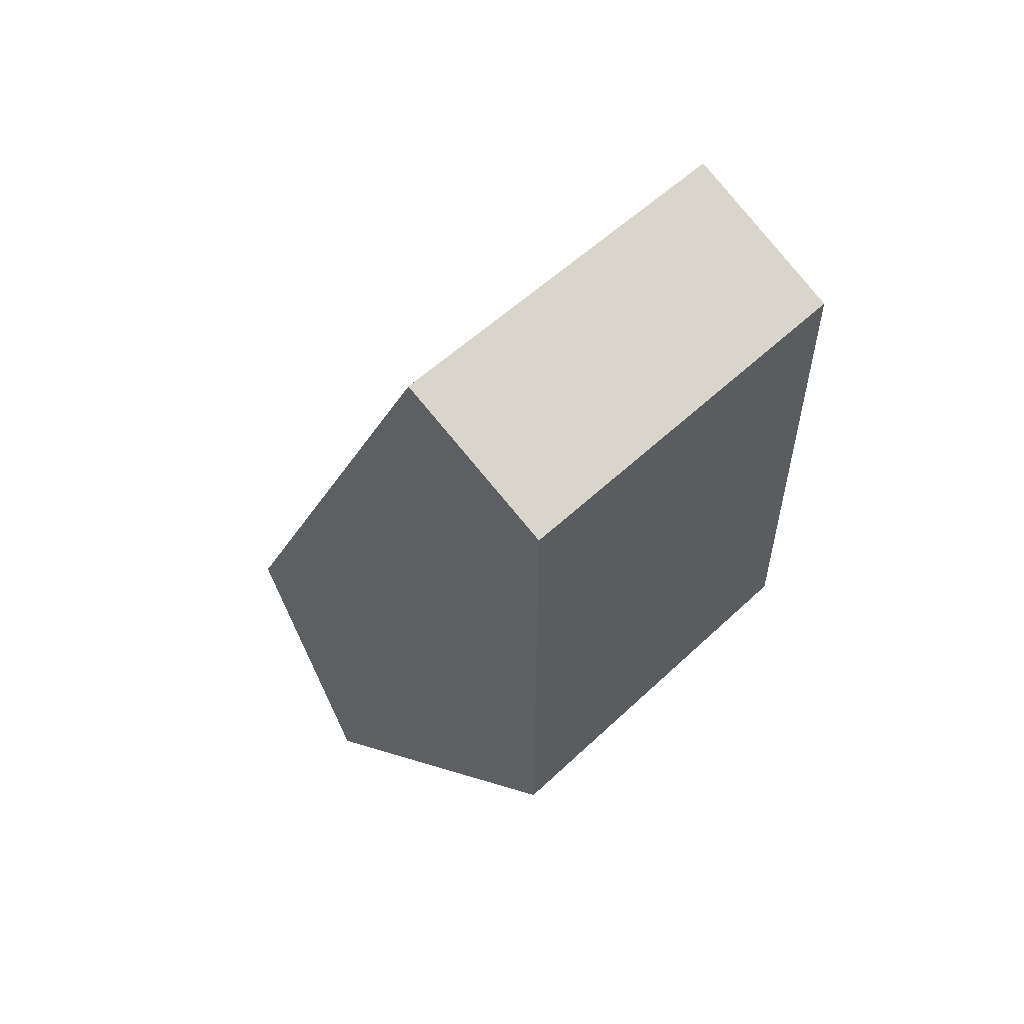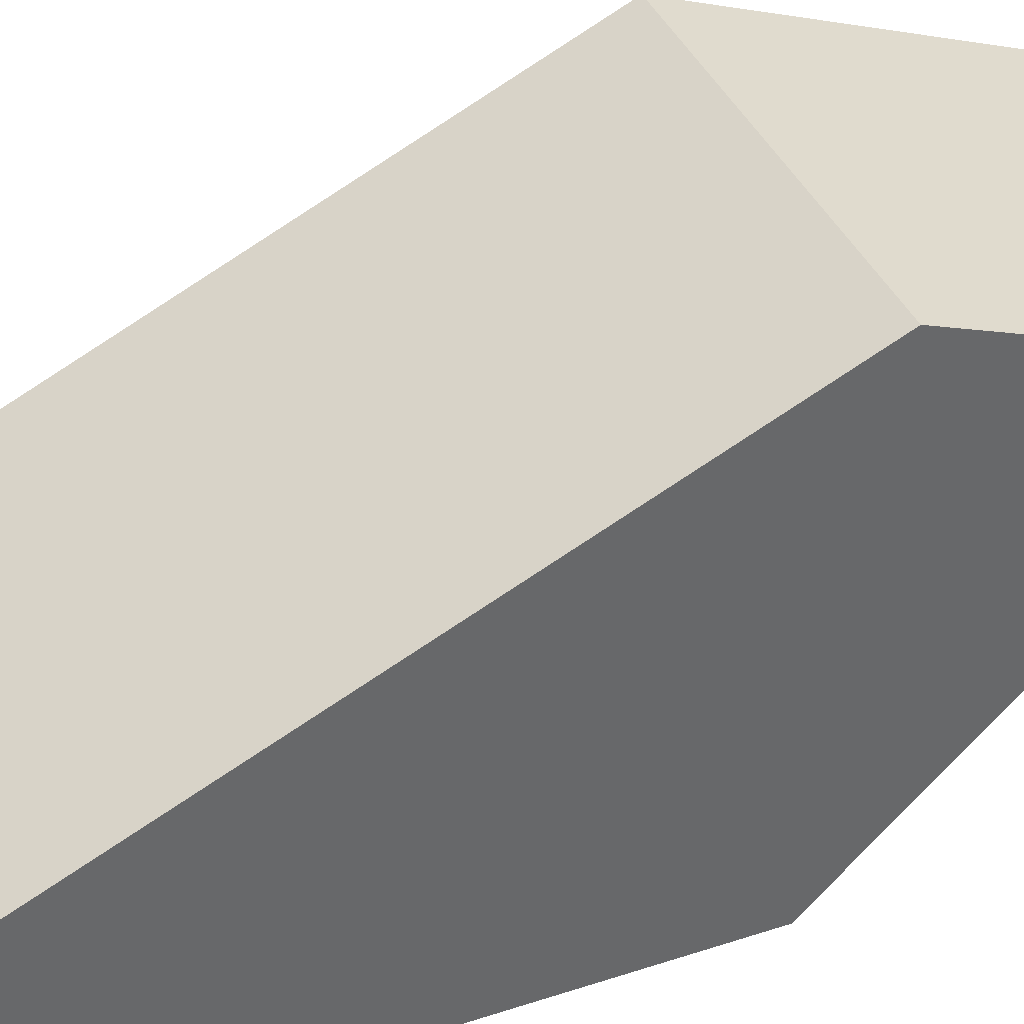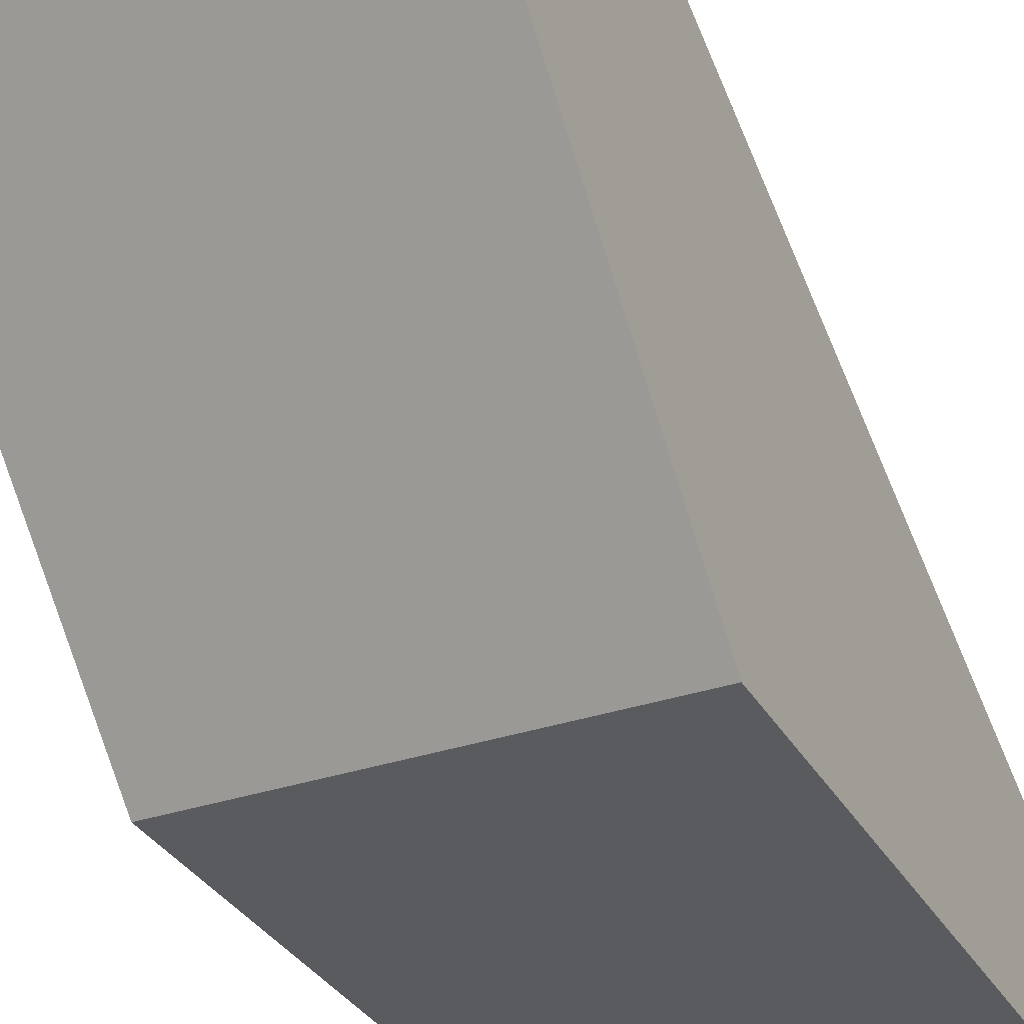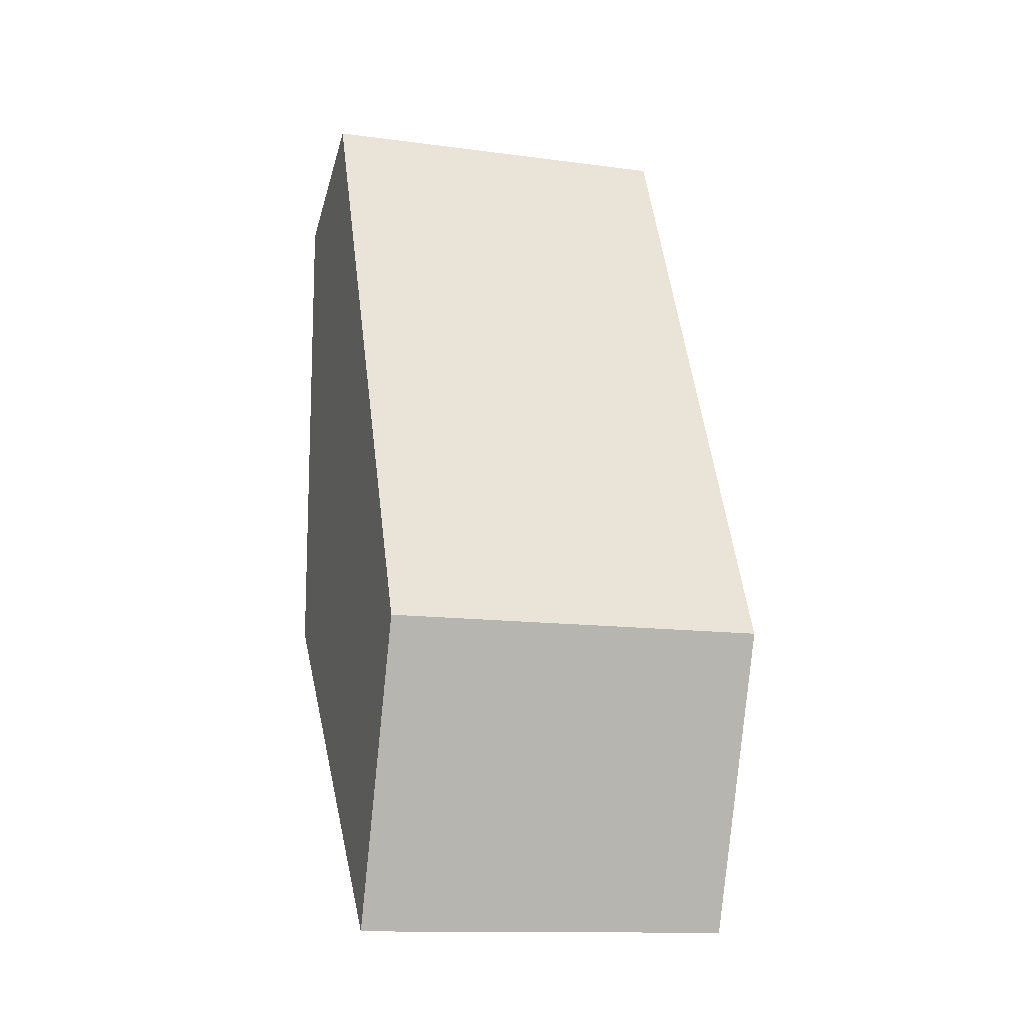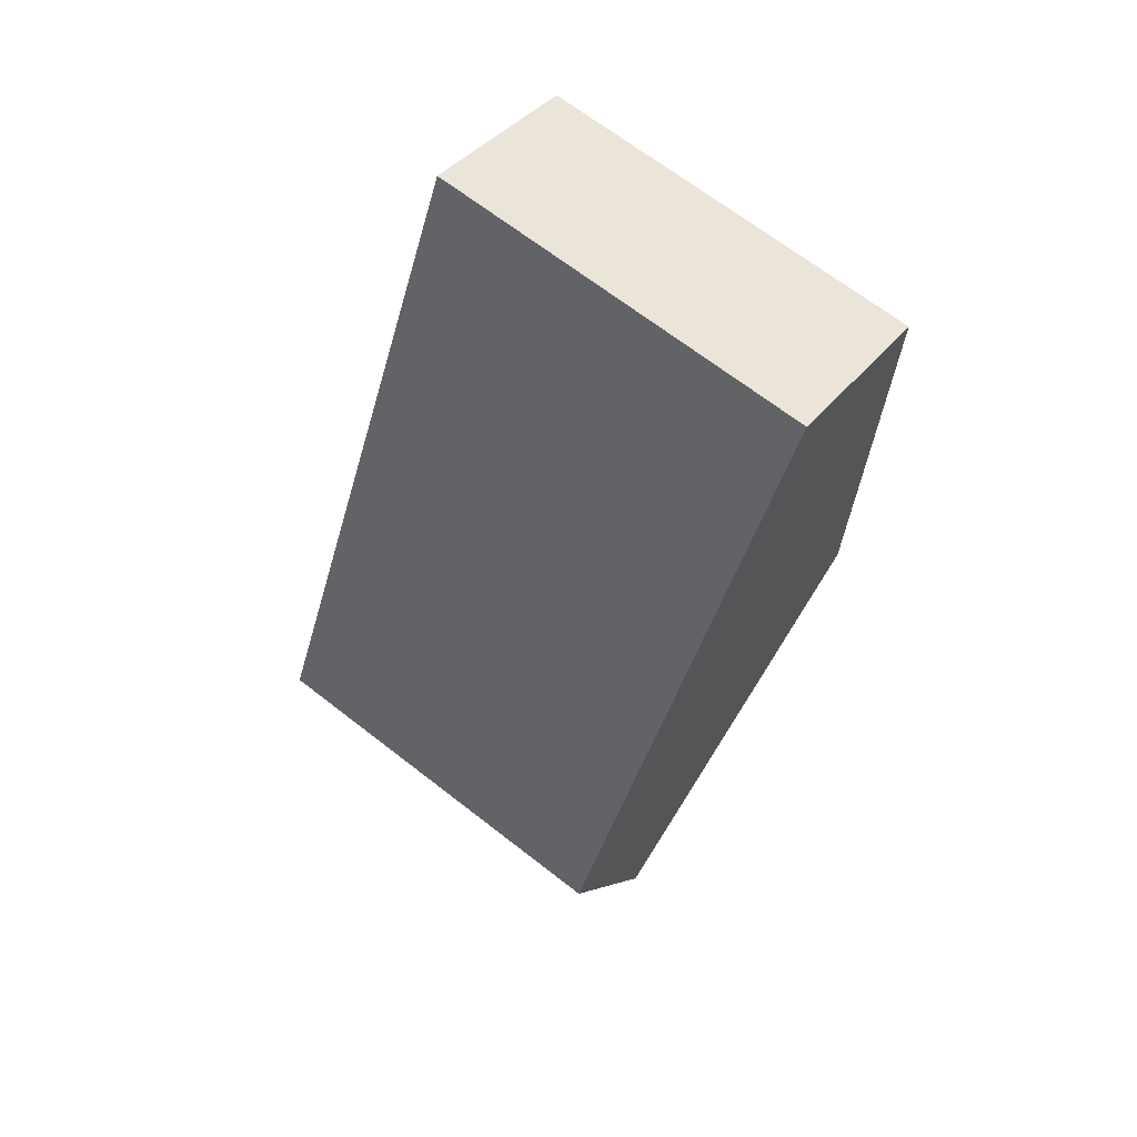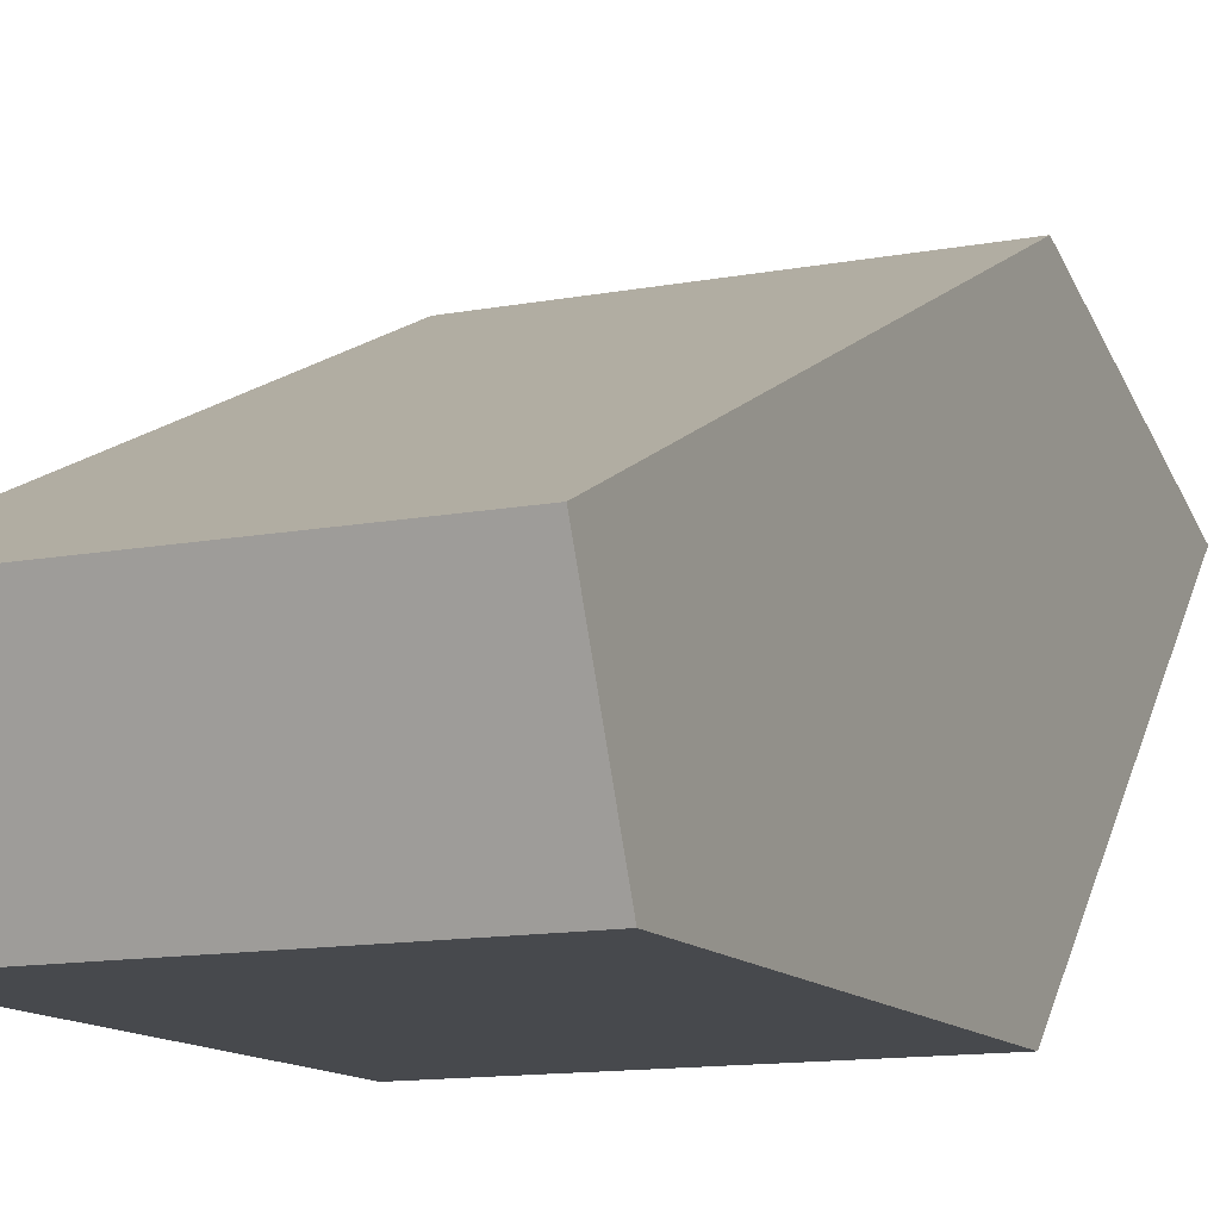
<metadata>
{"format":"obj","ext":"obj","renderer":"f3d","projection":"perspective","resolution":1024,"background":"white","views":[{"elev":56.1,"azim":-44.5,"up":"+Z"},{"elev":39.4,"azim":67.8,"up":"+Y"},{"elev":-32.7,"azim":-154.7,"up":"+Y"},{"elev":-13.3,"azim":163.2,"up":"+Z"},{"elev":68.0,"azim":-142.1,"up":"+Z"},{"elev":-12.3,"azim":24.3,"up":"+Y"}]}
</metadata>
<code>
g Cube.006
v -0.007 -0.004046 0.03055
v 0.007 -0.004046 0.03055
v 0.007 -0.01 0.02804
v -0.007 -0.01 0.02804
v -0.007 -0.01 0.02804
v 0.007 -0.01 0.02804
v 0.007 -0.01 0.009348
v -0.007 -0.01 0.009348
v 0.007 0.00259 -0.003535
v 0.007 -0.01 0.009348
v 0.007 -0.01 0.02804
v 0.007 -0.004046 0.03055
v 0.007 0.006697 0.007395
v -0.007 -0.004046 0.03055
v -0.007 -0.01 0.02804
v -0.007 -0.01 0.009348
v -0.007 0.00259 -0.003535
v -0.007 0.006697 0.007395
v -0.007 -0.01 0.009348
v 0.007 -0.01 0.009348
v 0.007 0.00259 -0.003535
v -0.007 0.00259 -0.003535
v -0.007 0.006697 0.007395
v 0.007 0.006697 0.007395
v 0.007 -0.004046 0.03055
v -0.007 -0.004046 0.03055
v -0.007 0.00259 -0.003535
v 0.007 0.00259 -0.003535
v 0.007 0.006697 0.007395
v -0.007 0.006697 0.007395
g Cube.006_0
f 3 2 1
f 4 3 1
f 7 6 5
f 8 7 5
f 11 10 9
f 9 12 11
f 9 13 12
f 16 15 14
f 14 17 16
f 14 18 17
f 21 20 19
f 22 21 19
f 25 24 23
f 26 25 23
f 29 28 27
f 30 29 27

</code>
